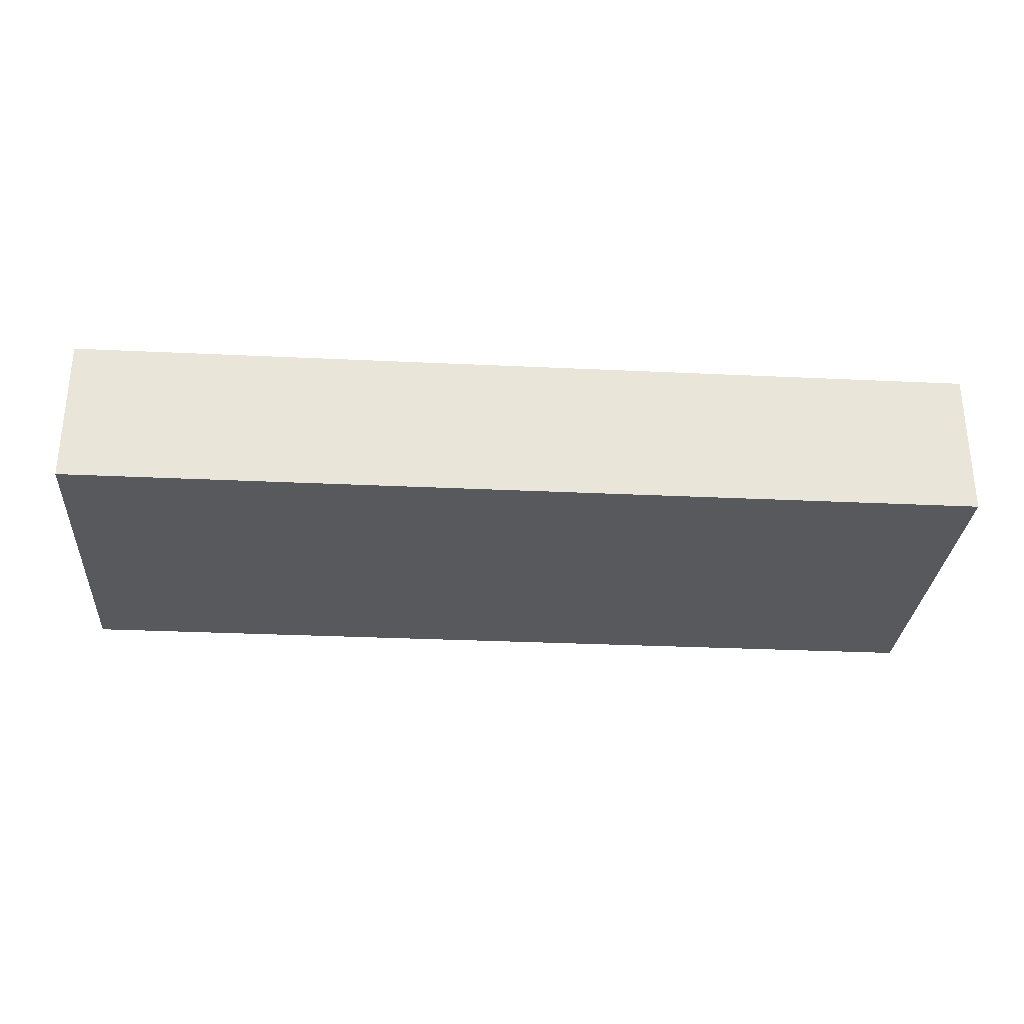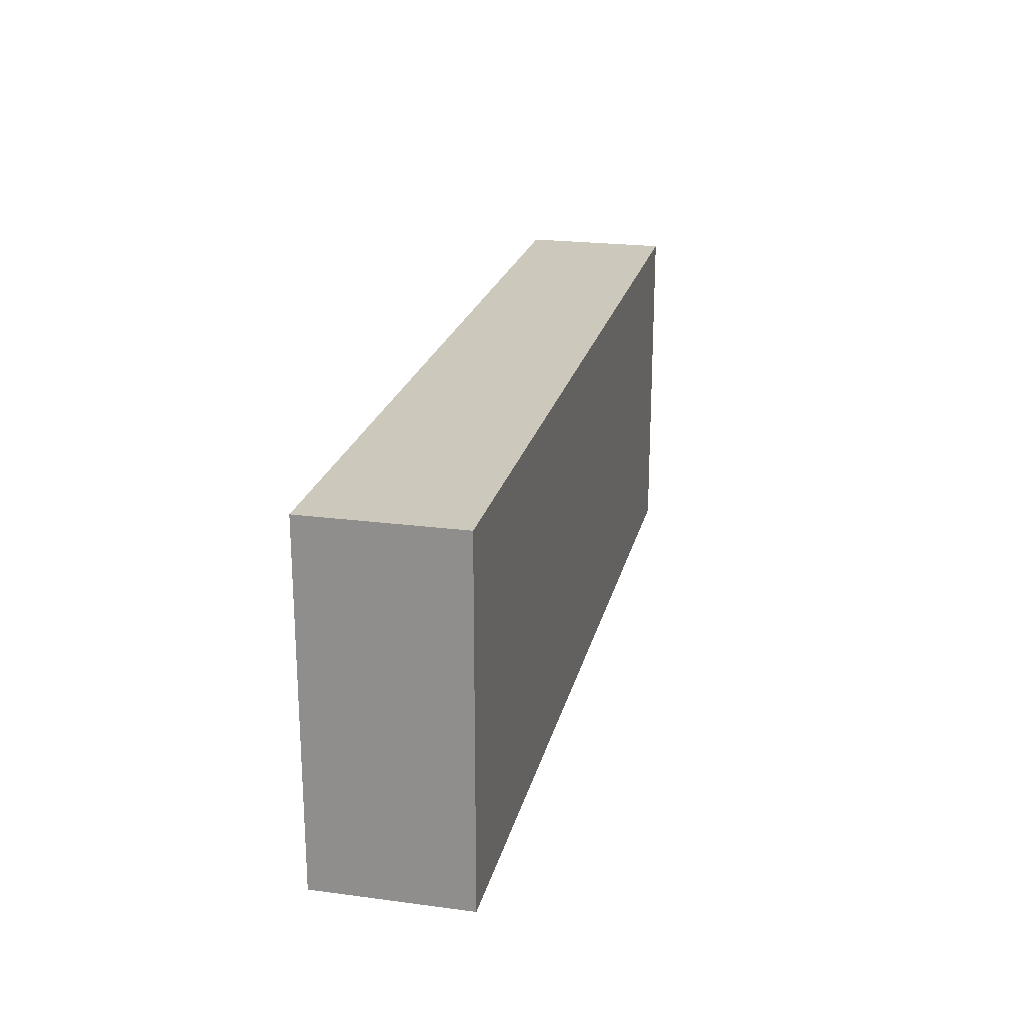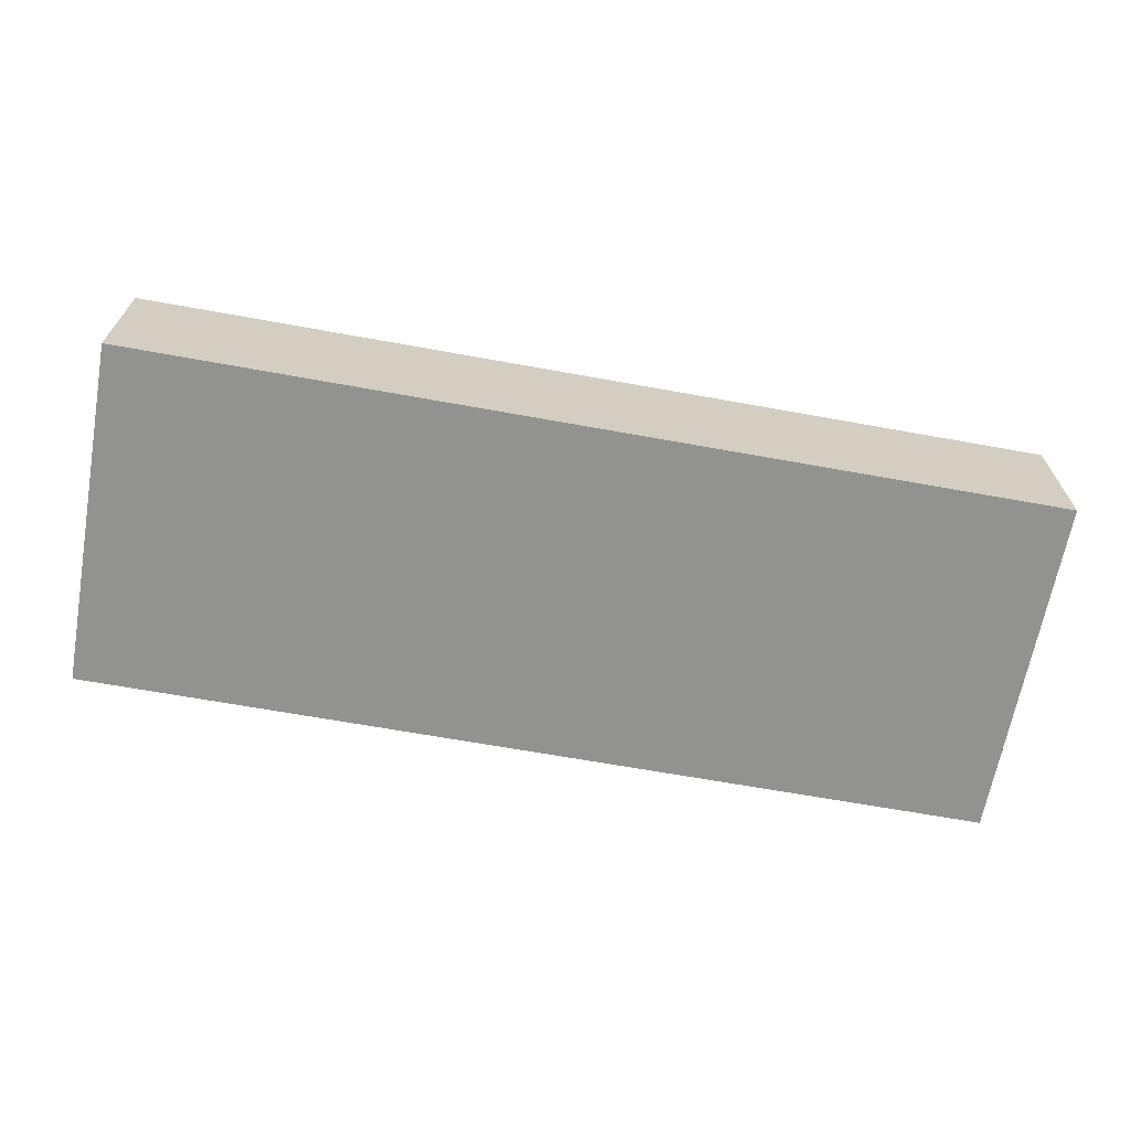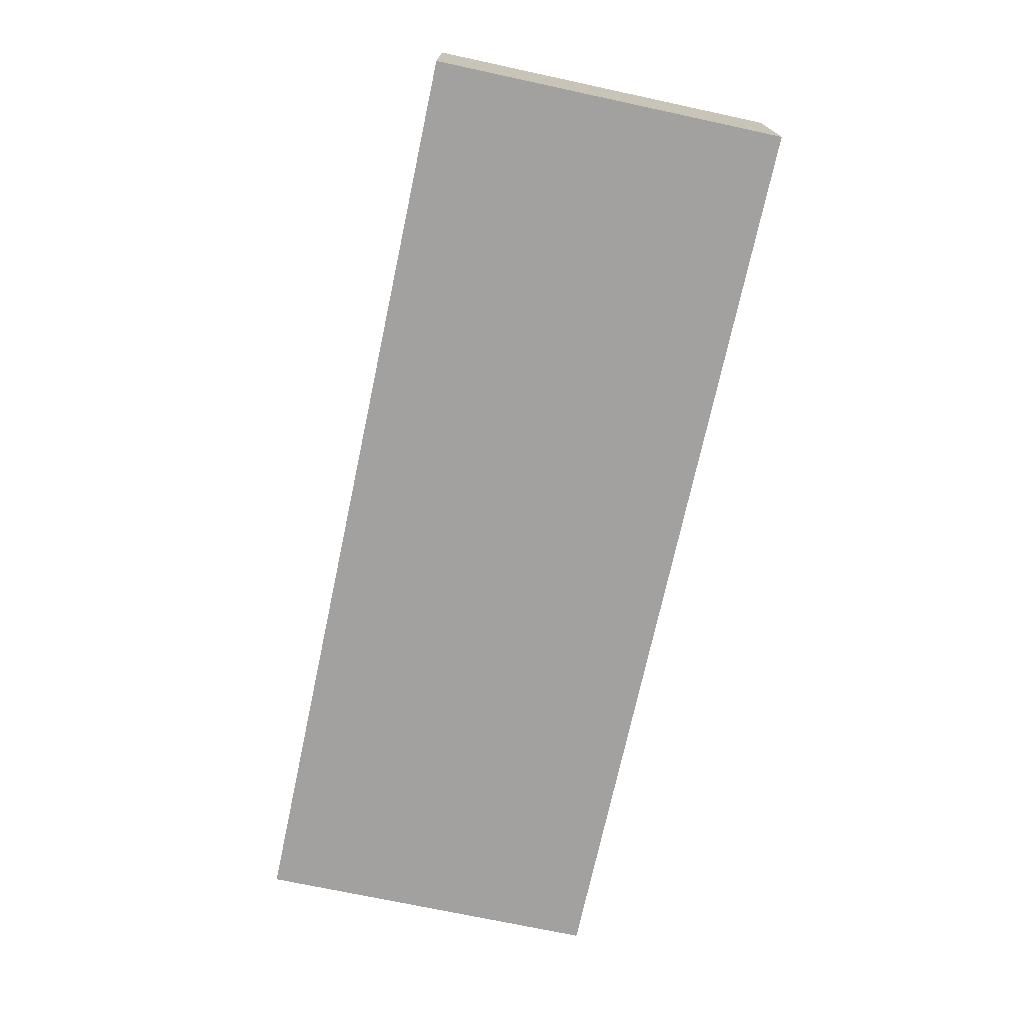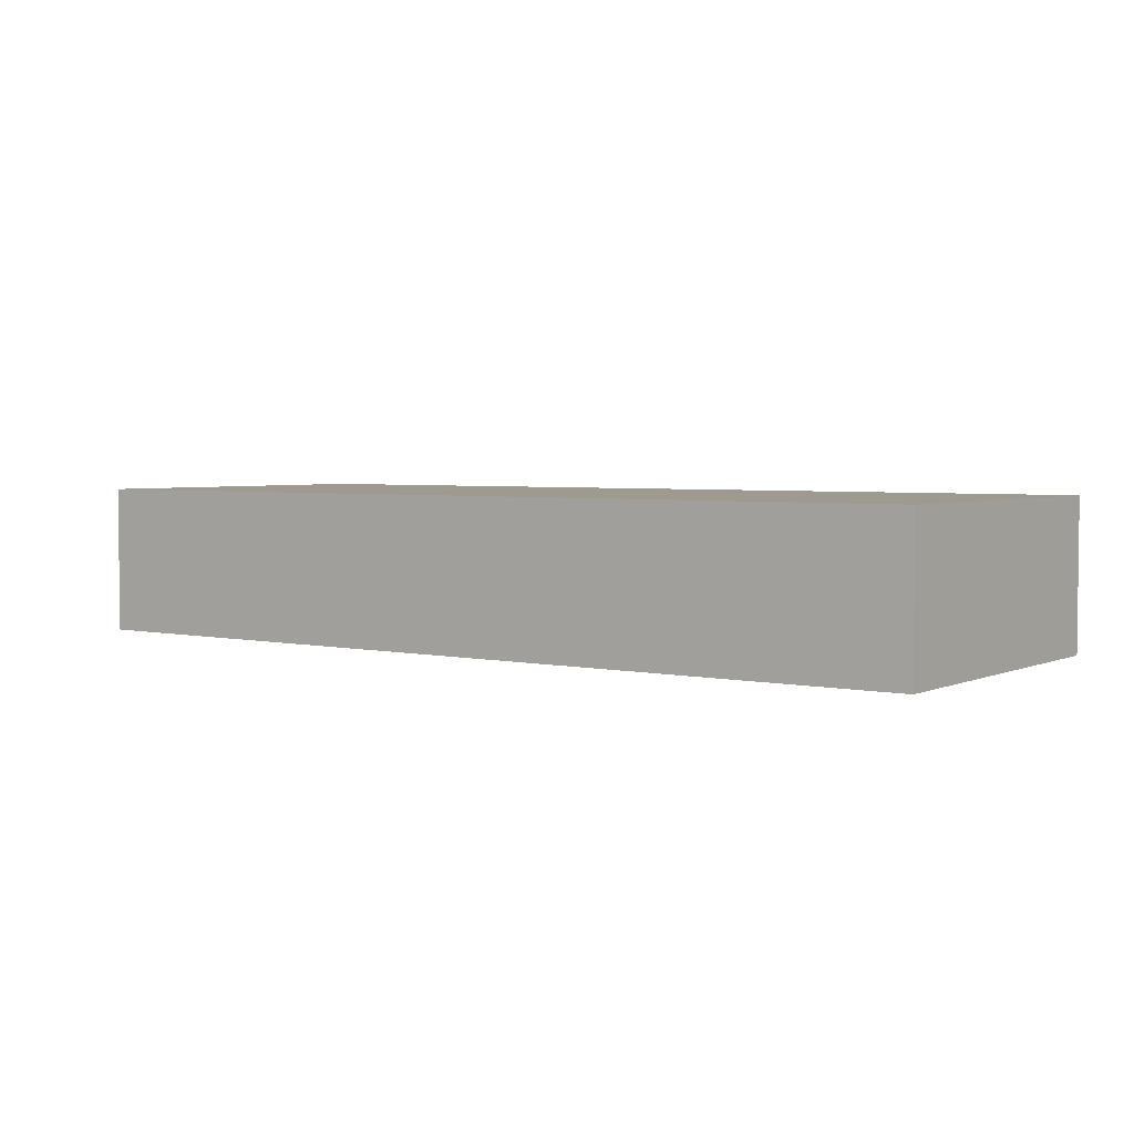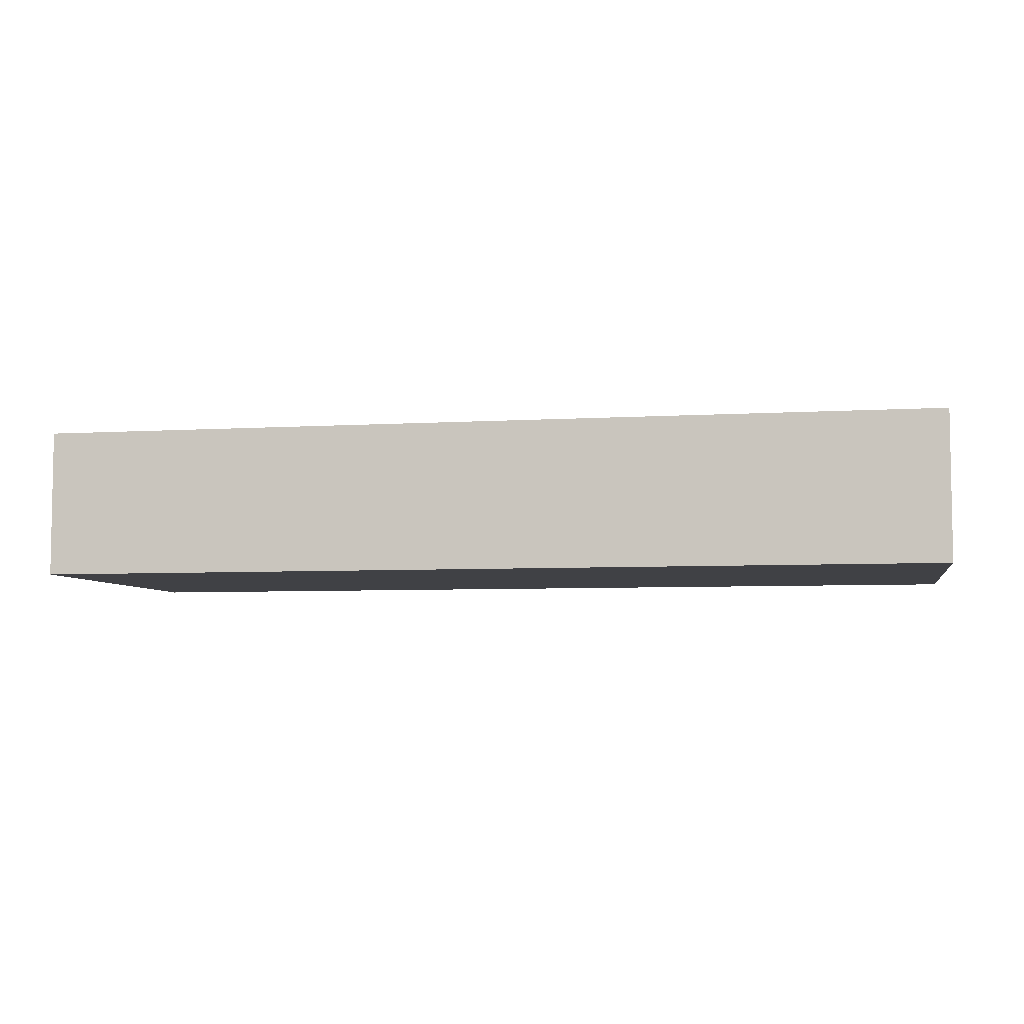
<metadata>
{"format":"obj","ext":"obj","renderer":"f3d","projection":"perspective","resolution":1024,"background":"white","views":[{"elev":-29.7,"azim":176.0,"up":"+Z"},{"elev":22.2,"azim":102.9,"up":"+Y"},{"elev":-66.2,"azim":-10.3,"up":"+Z"},{"elev":-72.2,"azim":77.9,"up":"+Z"},{"elev":3.6,"azim":35.7,"up":"+Z"},{"elev":-5.8,"azim":-169.3,"up":"+Z"}]}
</metadata>
<code>
o 12319
v 2172 1863 6.8
v 2174 1863 6.8
v 2174 1862 6.8
v 2172 1863 7.1
v 2174 1863 7.1
v 2174 1863 7.1
v 2172 1863 6.8
v 2174 1862 6.8
v 2172 1862 6.8
v 2172 1862 7.1
v 2172 1862 6.8
v 2172 1863 7.1
v 2172 1862 7.1
v 2174 1863 7.1
v 2172 1862 7.1
v 2174 1862 7.1
v 2172 1863 6.8
v 2172 1863 7.1
v 2172 1862 6.8
v 2174 1862 7.1
v 2172 1862 7.1
v 2174 1863 6.8
v 2174 1863 7.1
v 2174 1862 7.1
v 2172 1862 6.8
v 2174 1862 6.8
v 2174 1862 7.1
v 2174 1862 6.8
v 2174 1863 6.8
f 1 2 3
f 1 4 5
f 6 2 7
f 8 9 7
f 10 7 11
f 12 13 14
f 14 15 16
f 17 15 18
f 19 20 21
f 22 23 20
f 24 25 26
f 27 28 29

</code>
